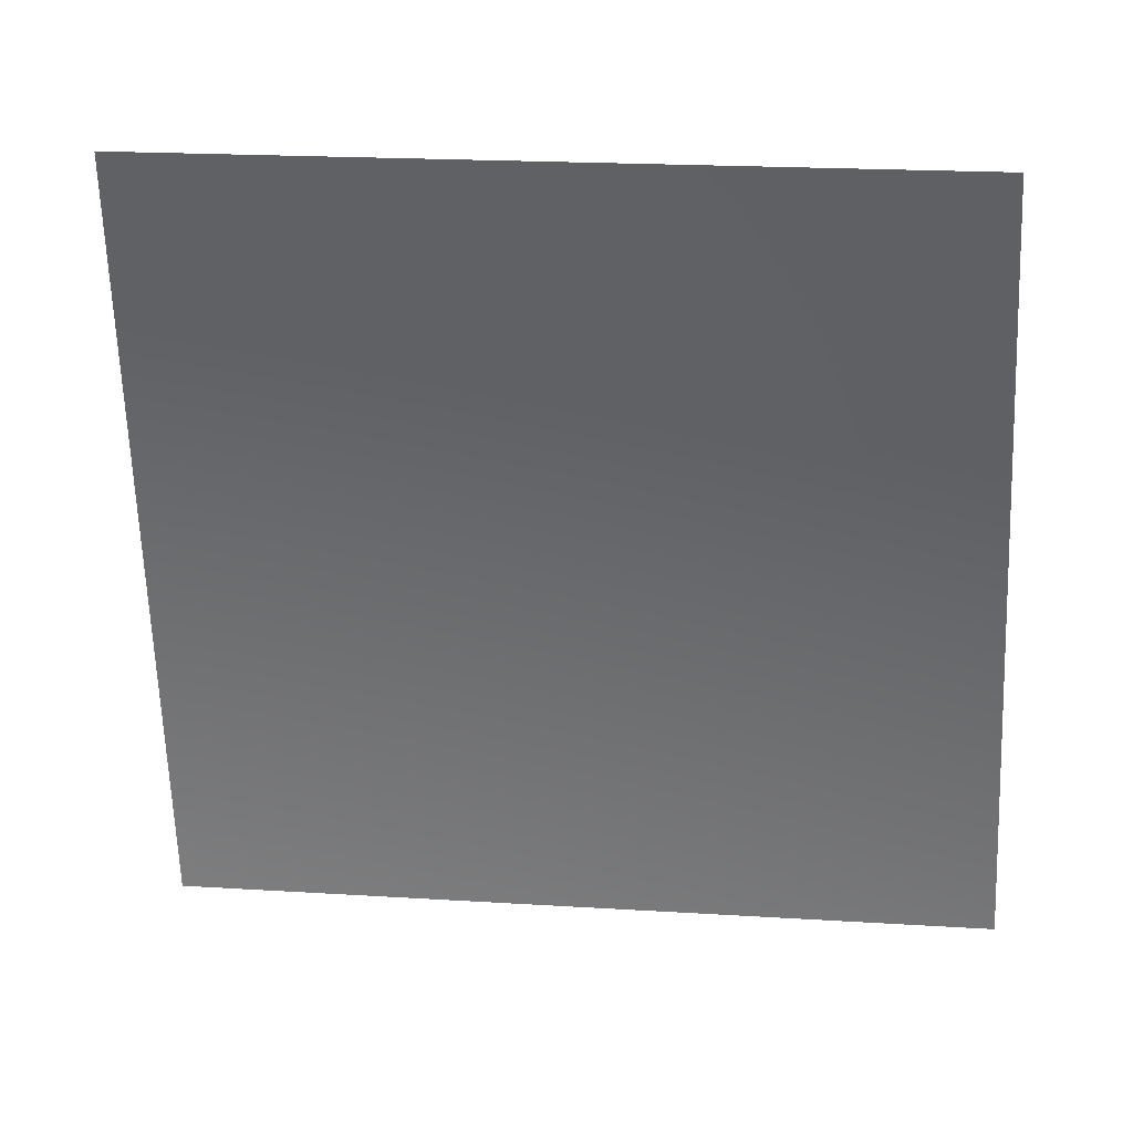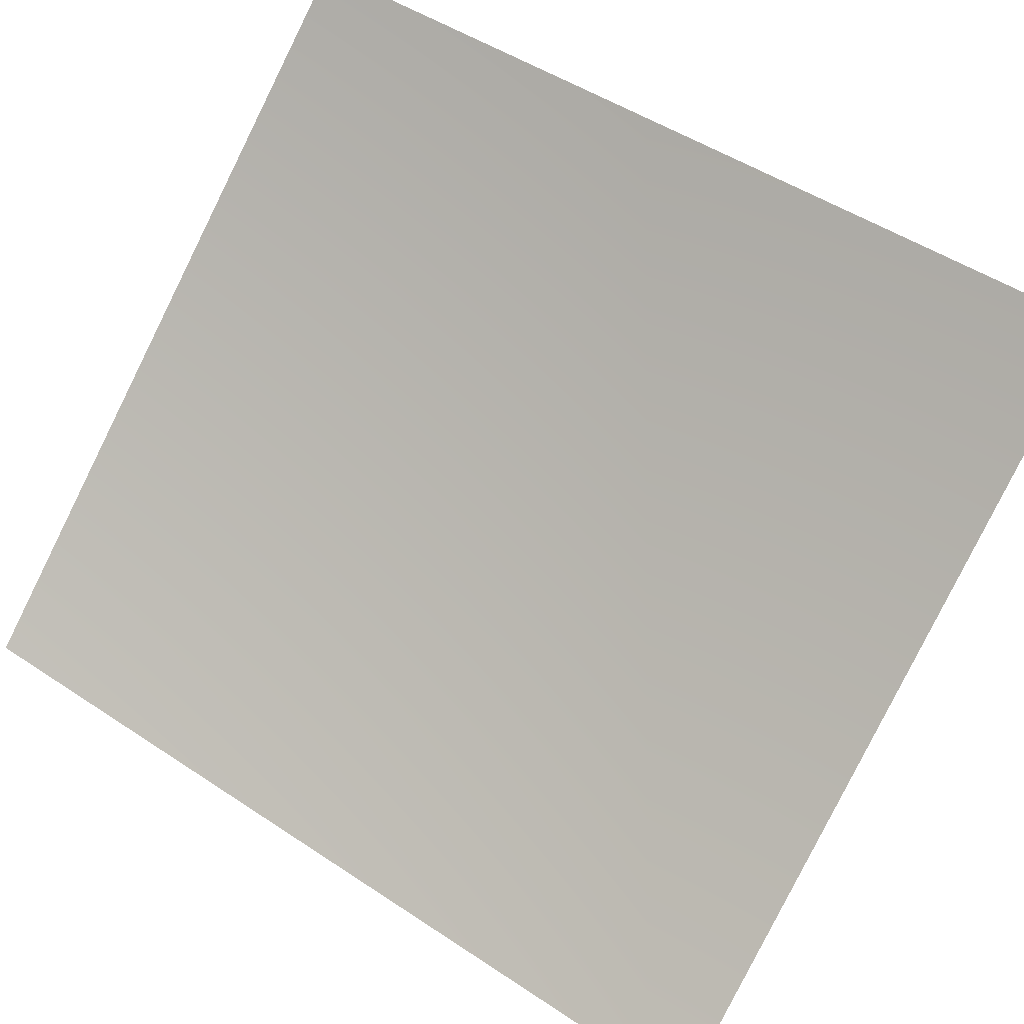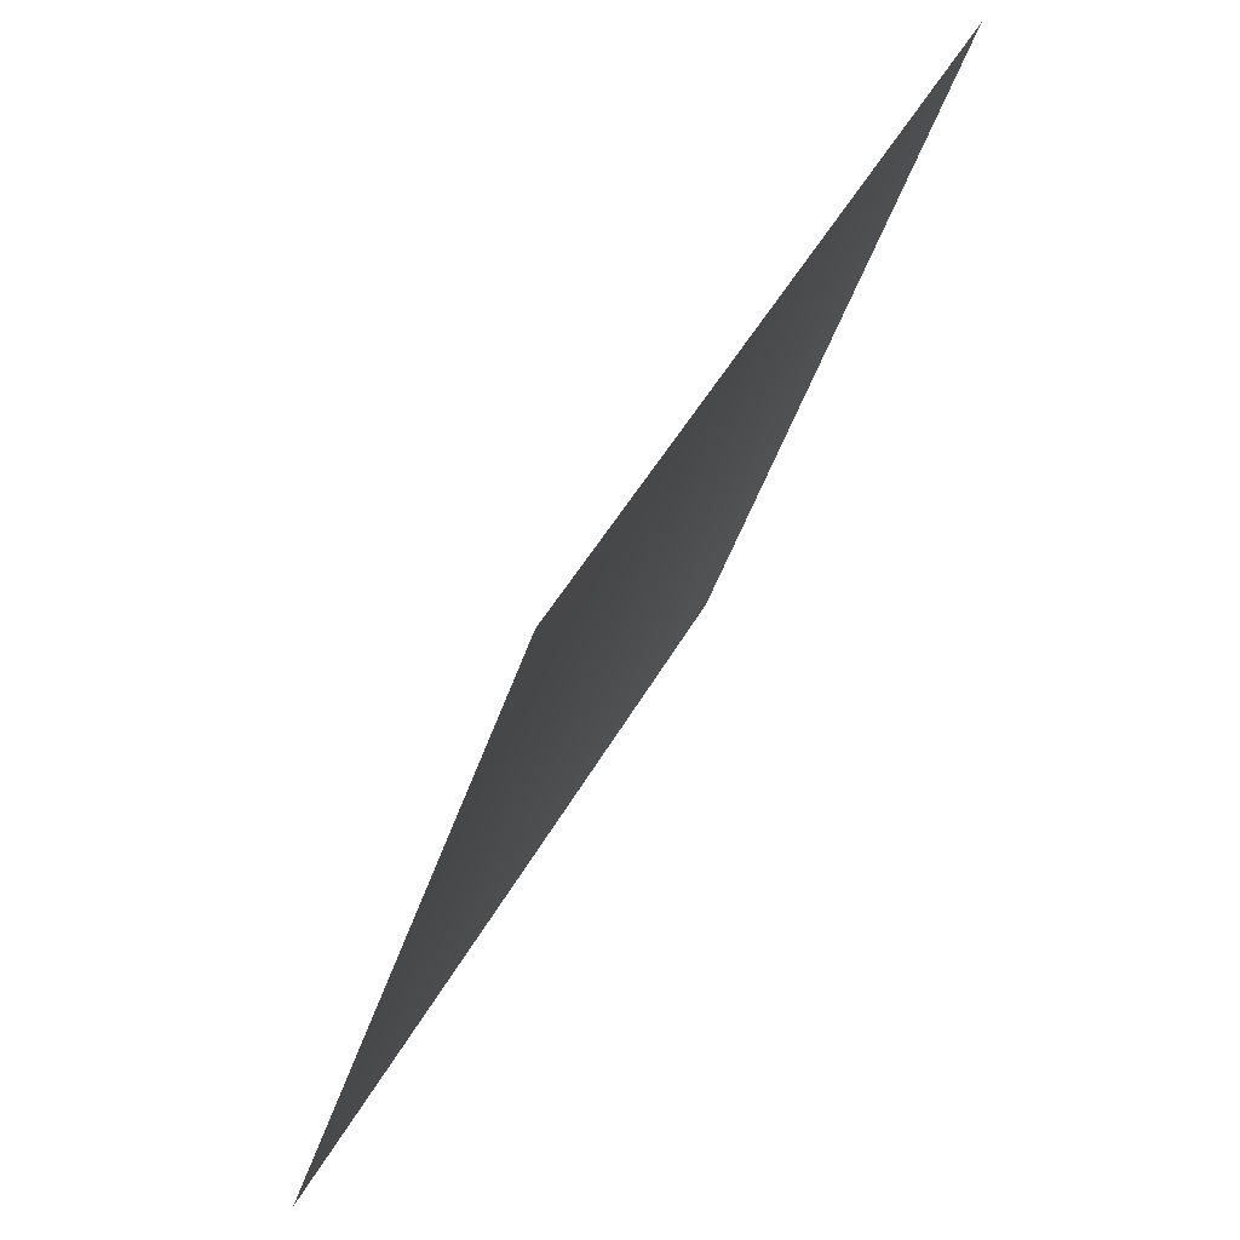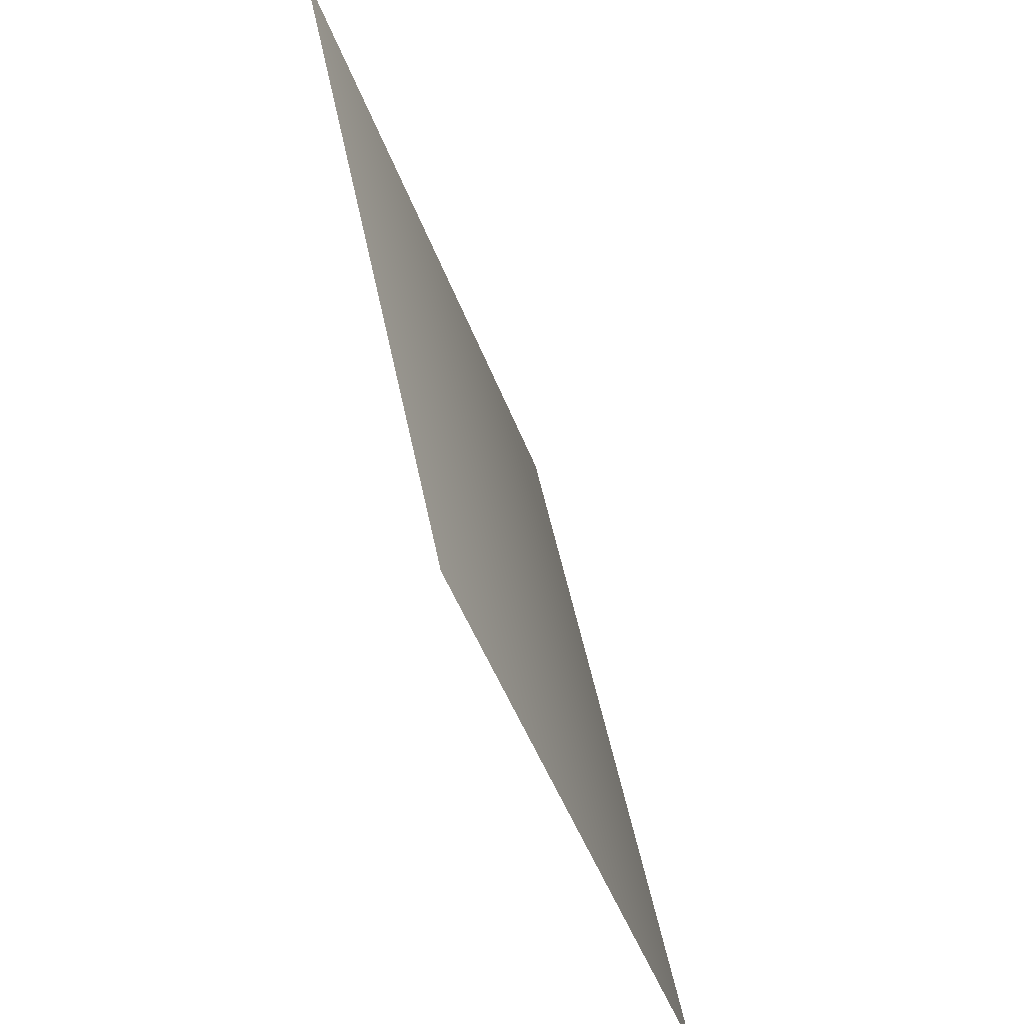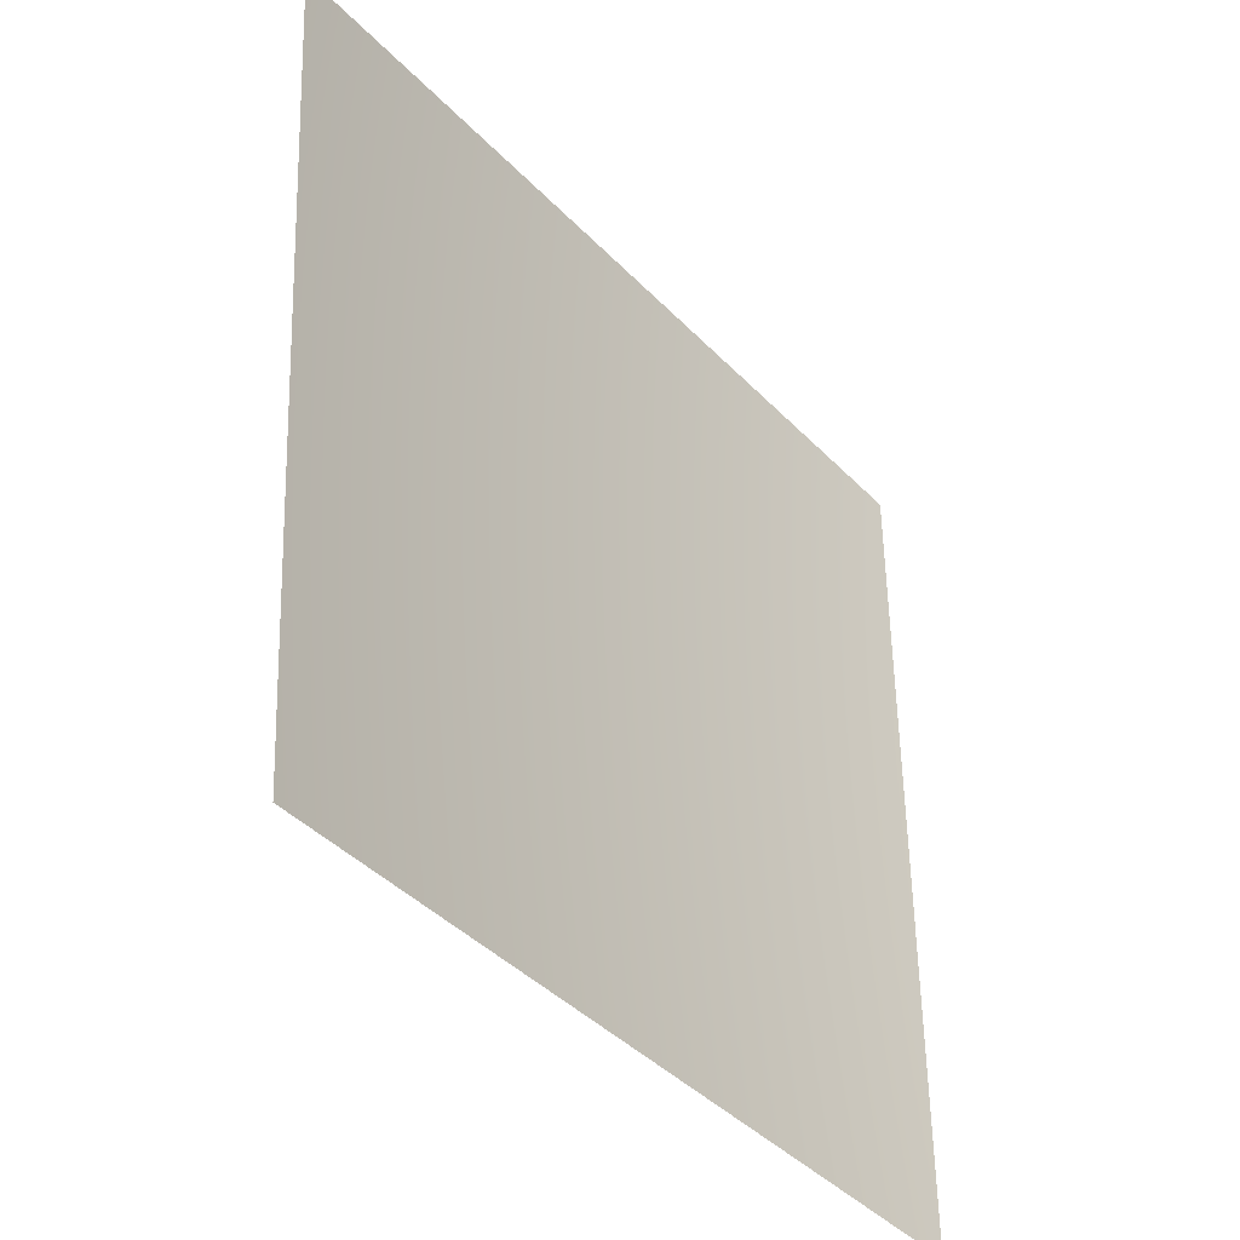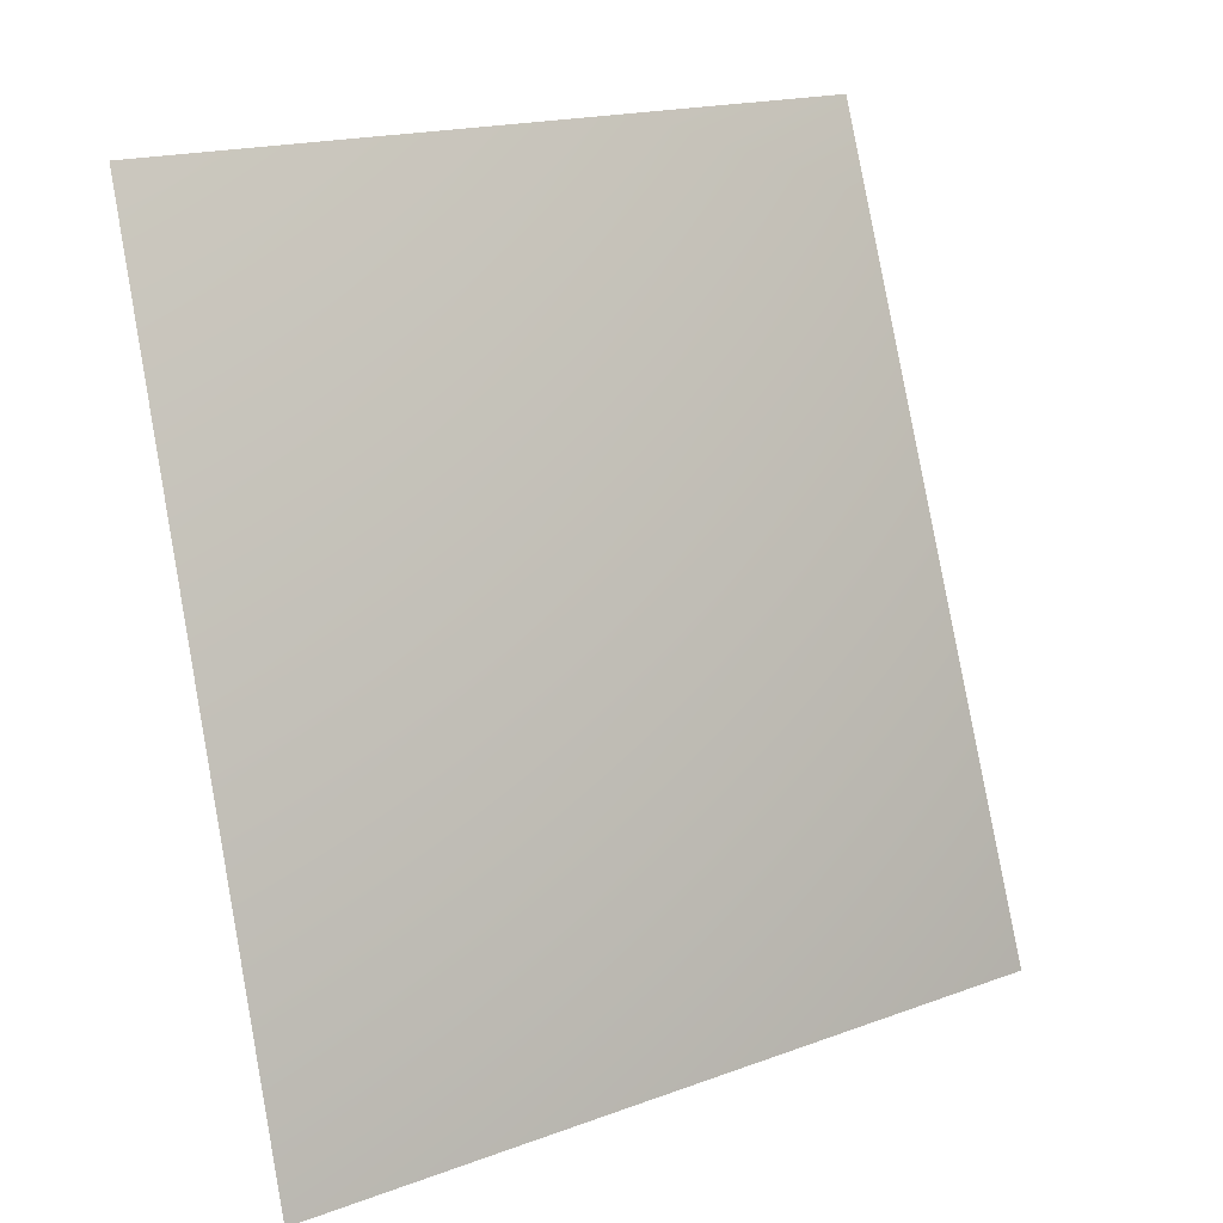
<metadata>
{"format":"obj","ext":"obj","renderer":"f3d","projection":"perspective","resolution":1024,"background":"white","views":[{"elev":19.3,"azim":-43.8,"up":"+Y"},{"elev":39.9,"azim":-45.5,"up":"+Z"},{"elev":45.4,"azim":-113.8,"up":"+Y"},{"elev":49.2,"azim":28.4,"up":"+Y"},{"elev":59.6,"azim":-168.1,"up":"+Z"},{"elev":15.9,"azim":90.7,"up":"+Y"}]}
</metadata>
<code>
v 5681 1598 -5681
v 6681 1598 -4464
v 6293 3135 -4205
v 5352 3135 -5352
f 1 2 3
f 1 3 4

</code>
